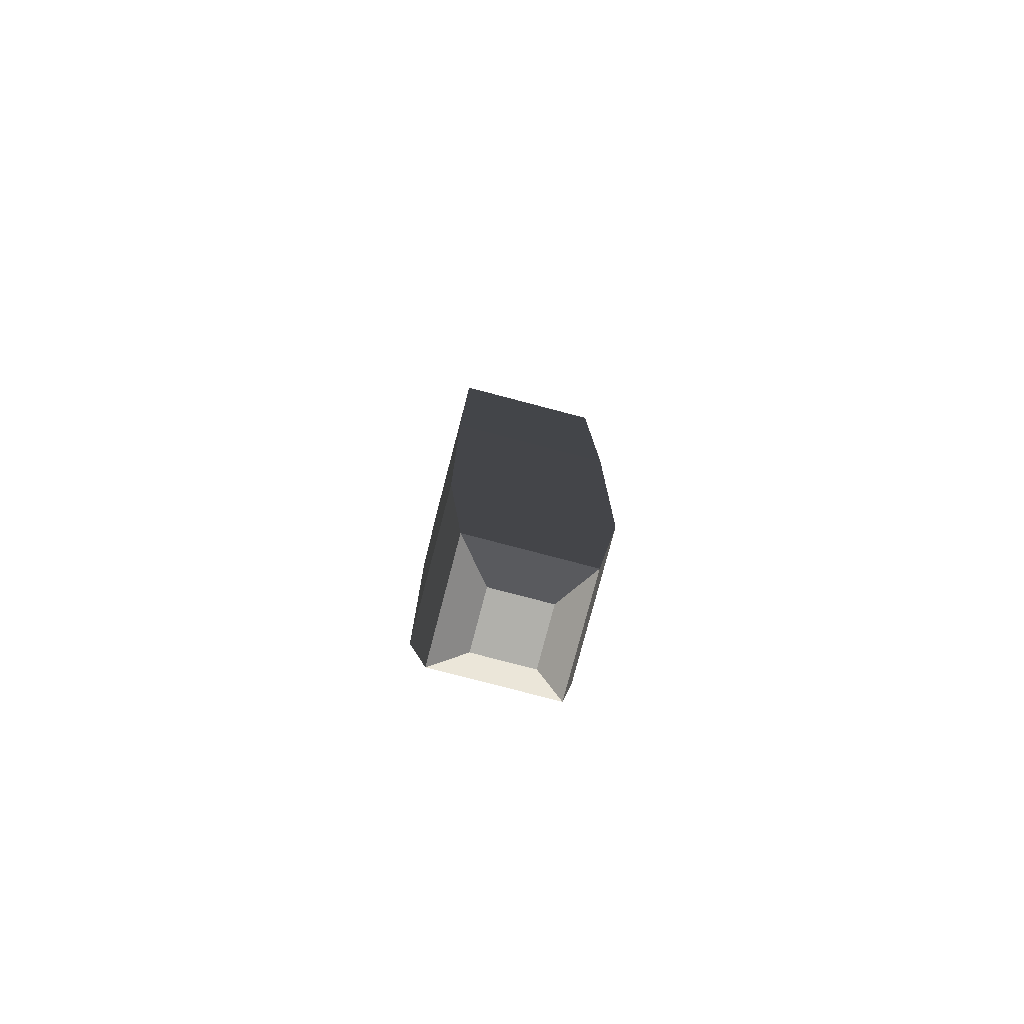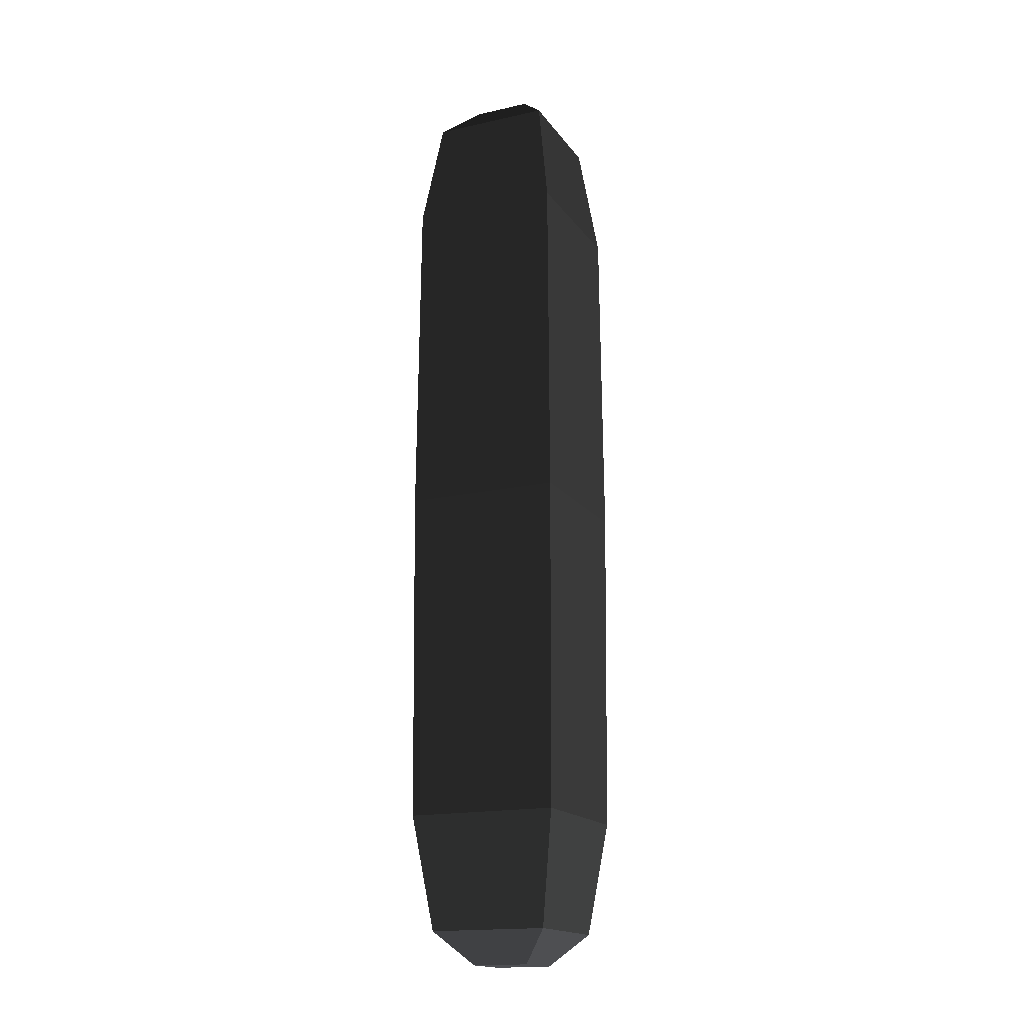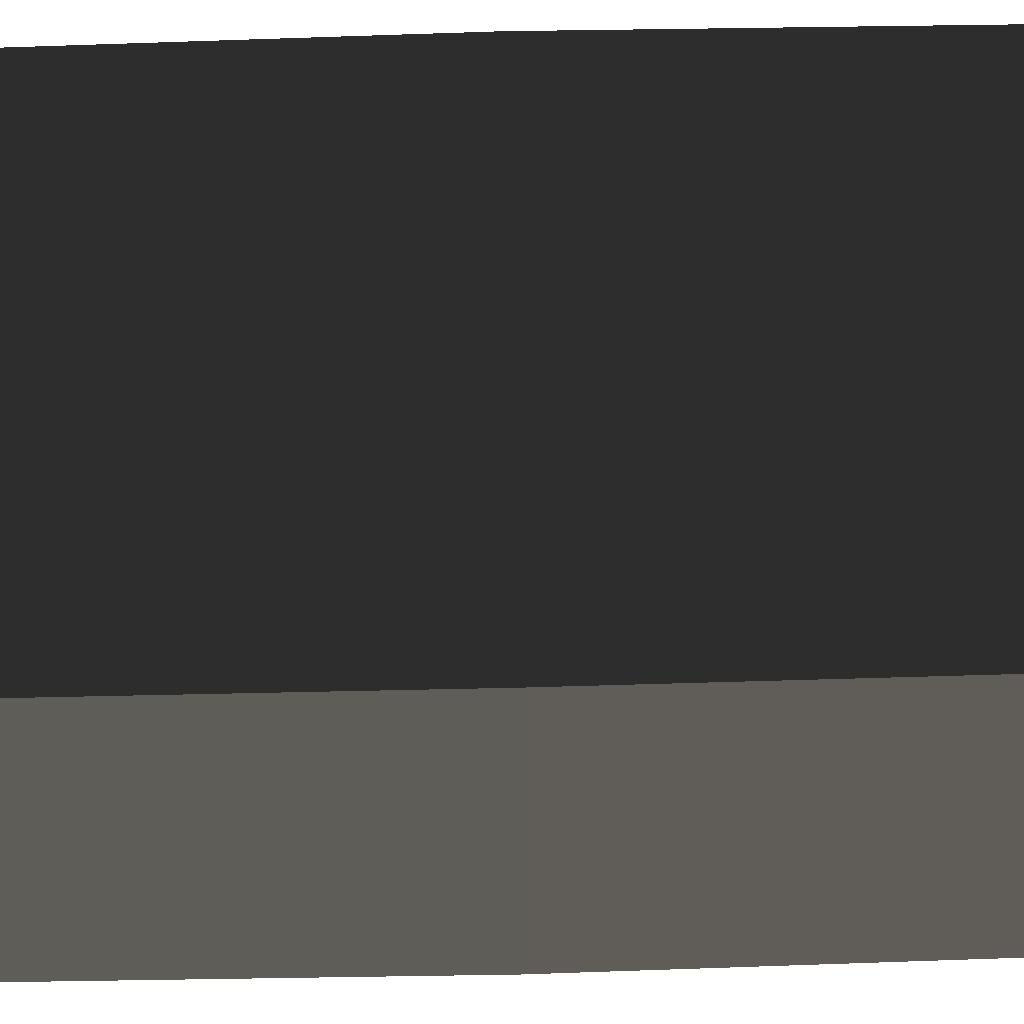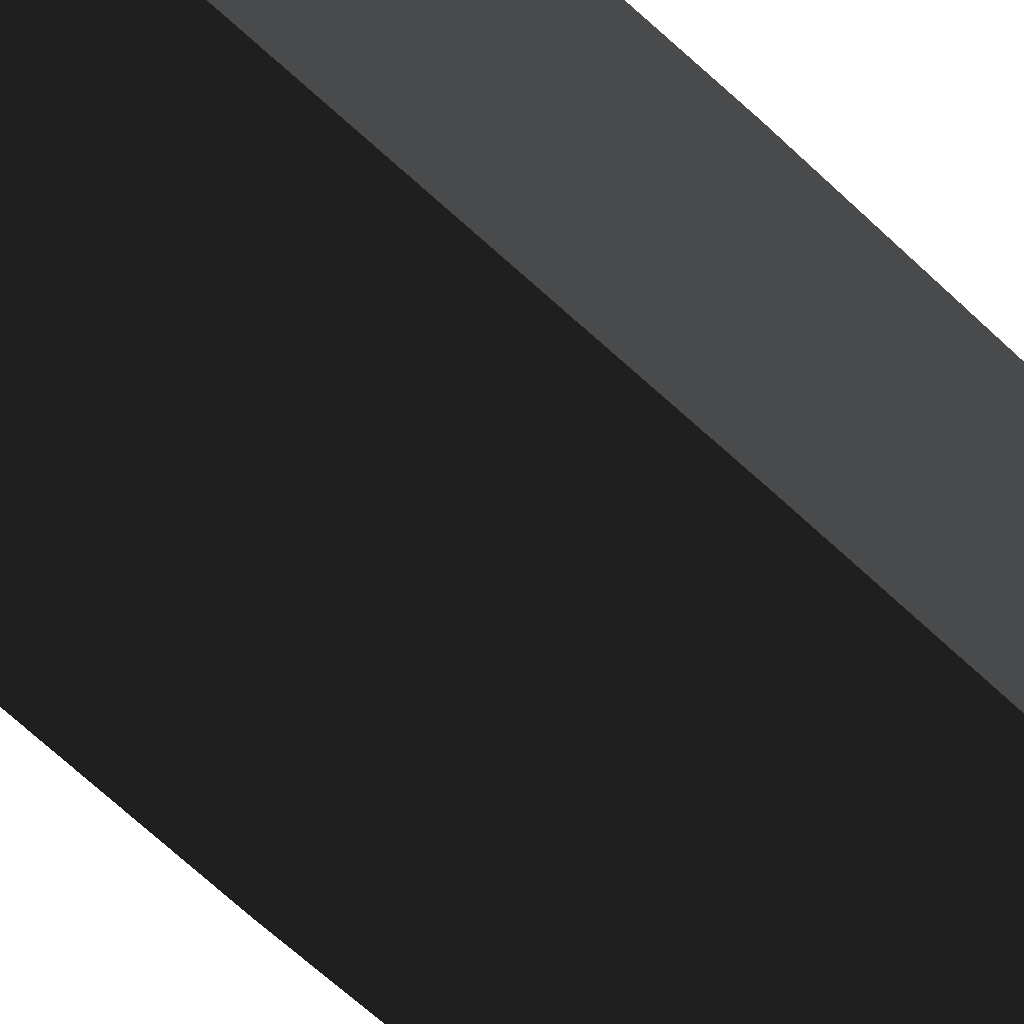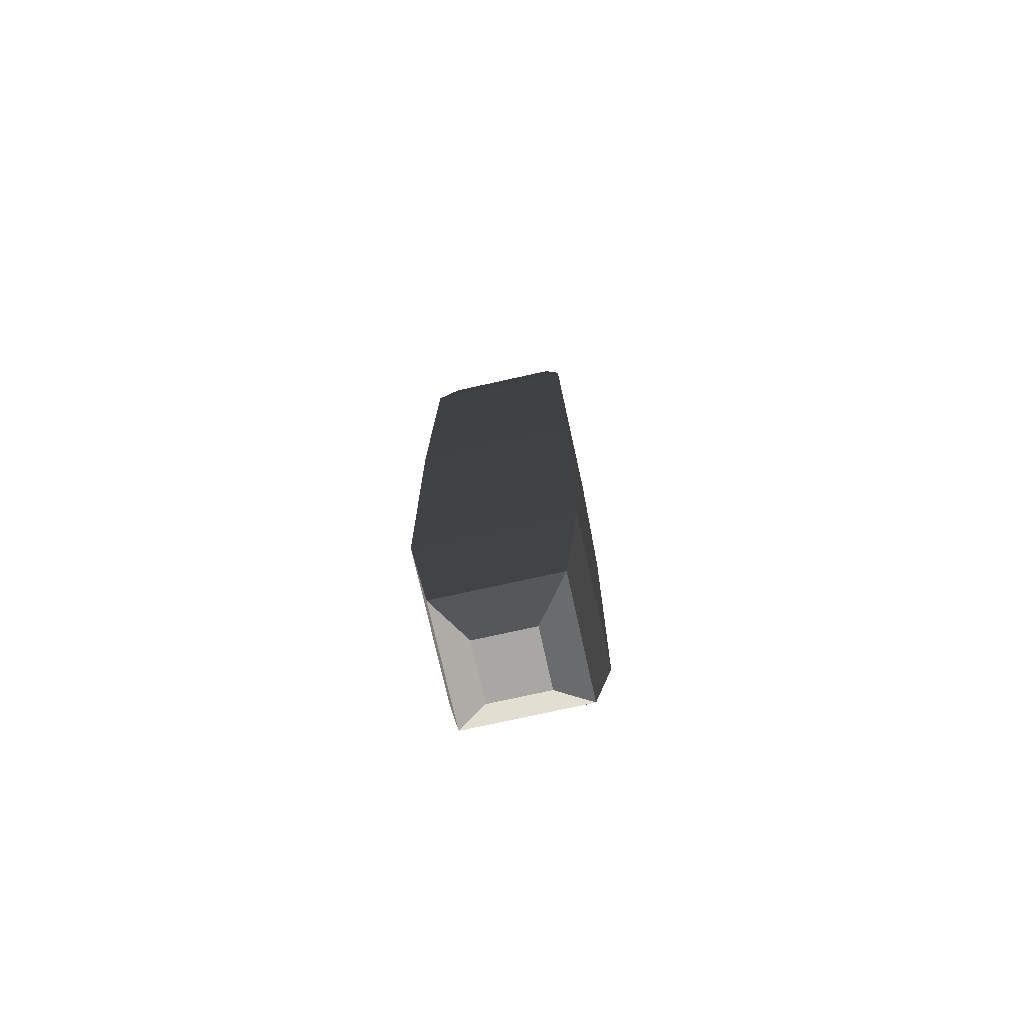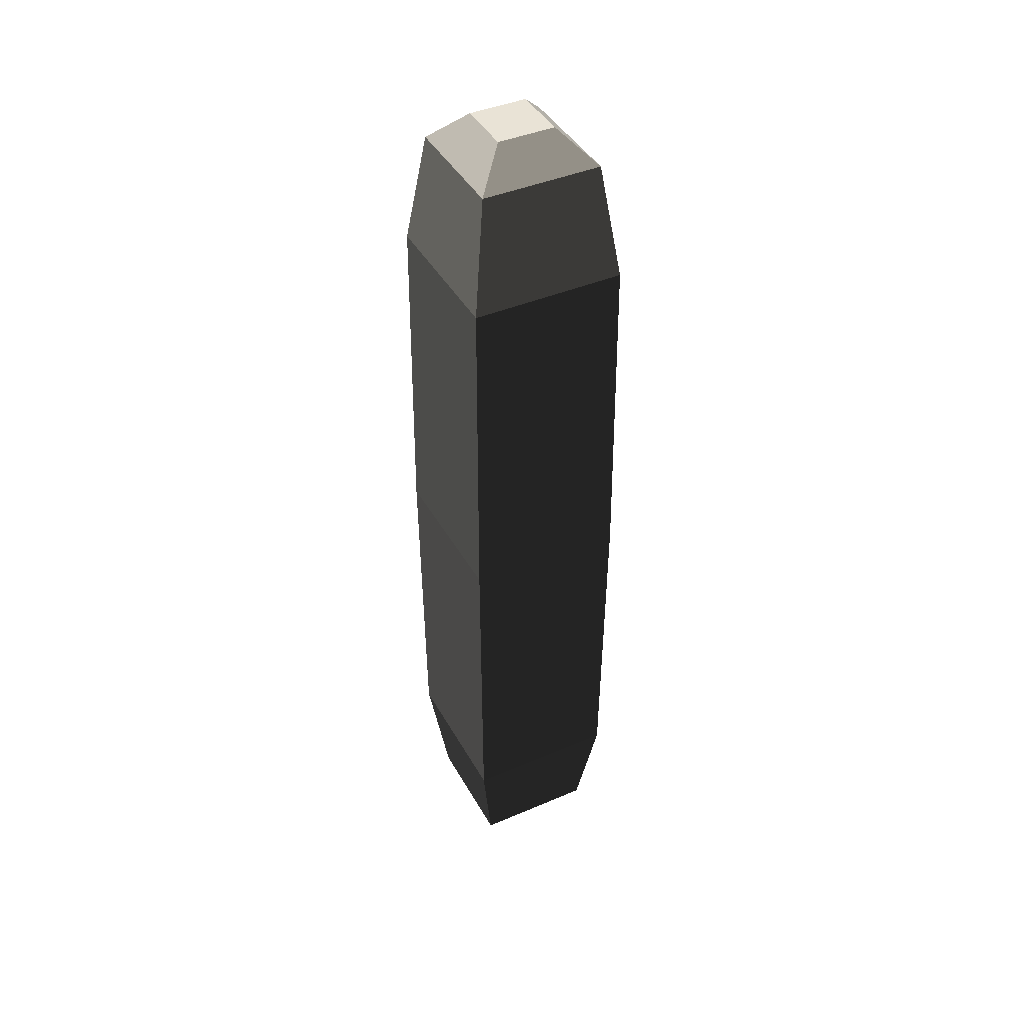
<metadata>
{"format":"obj","ext":"obj","renderer":"f3d","projection":"perspective","resolution":1024,"background":"white","views":[{"elev":-78.5,"azim":-14.7,"up":"+Z"},{"elev":-17.1,"azim":-65.9,"up":"+Z"},{"elev":64.4,"azim":-91.5,"up":"+Y"},{"elev":-57.0,"azim":44.3,"up":"+Y"},{"elev":-74.7,"azim":-77.5,"up":"+Z"},{"elev":42.3,"azim":-117.1,"up":"+Z"}]}
</metadata>
<code>
o ../rami/modelinria/Spine
v -0.09987 0.09987 1.57
v -0.1268 0.1268 1.38
v 0.1268 0.1268 1.38
v 0.09987 0.09987 1.57
v -0.09987 -0.09987 0.07854
v -0.1268 -0.1268 0.2678
v 0.1268 -0.1268 0.2678
v 0.09987 -0.09987 0.07854
v -0.04773 -0.04773 0.02458
v 0.04773 -0.04773 0.02458
v 0.04773 0.04773 0.02458
v -0.04773 0.04773 0.02458
v -0.09987 -0.09987 1.57
v -0.1268 -0.1268 1.38
v 0.04773 -0.04773 1.624
v -0.04773 -0.04773 1.624
v -0.04773 0.04773 1.624
v 0.04773 0.04773 1.624
v 0.1268 0.1268 0.2678
v 0.09987 0.09987 0.07854
v -0.1268 0.1268 0.2678
v -0.09987 0.09987 0.07854
v 0.09987 -0.09987 1.57
v 0.1268 -0.1268 1.38
v 0.1307 0.1307 0.8241
v -0.1307 0.1307 0.8241
v 0.1307 -0.1307 0.8241
v -0.1307 -0.1307 0.8241
f 1 2 3
f 4 1 3
f 5 6 7
f 7 8 5
f 9 10 11
f 11 12 9
f 13 14 2
f 2 1 13
f 15 16 17
f 17 18 15
f 8 7 19
f 19 20 8
f 21 22 20
f 20 19 21
f 14 13 23
f 23 24 14
f 6 5 22
f 22 21 6
f 24 23 4
f 4 3 24
f 21 19 25
f 25 26 21
f 14 24 27
f 27 28 14
f 6 21 26
f 26 28 6
f 24 3 25
f 25 27 24
f 25 3 2
f 2 26 25
f 27 7 6
f 6 28 27
f 26 2 14
f 14 28 26
f 25 19 7
f 7 27 25
f 5 8 10
f 10 9 5
f 8 20 11
f 11 10 8
f 20 22 12
f 12 11 20
f 22 5 9
f 9 12 22
f 23 13 16
f 16 15 23
f 13 1 17
f 17 16 13
f 1 4 18
f 17 1 18
f 4 23 15
f 15 18 4

</code>
